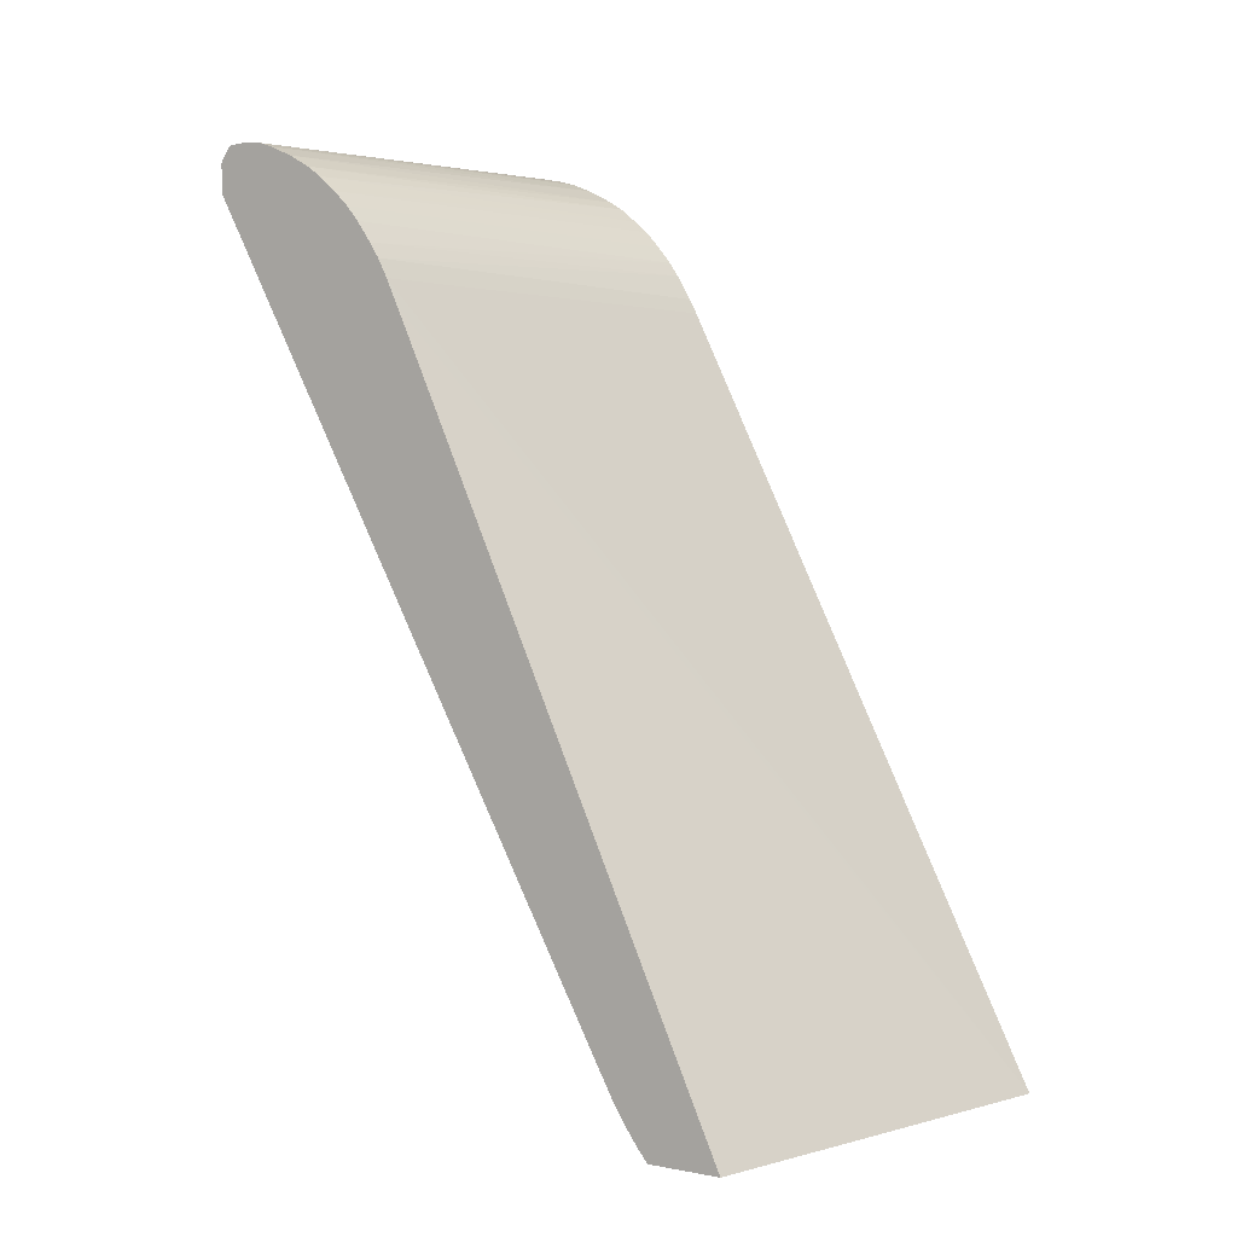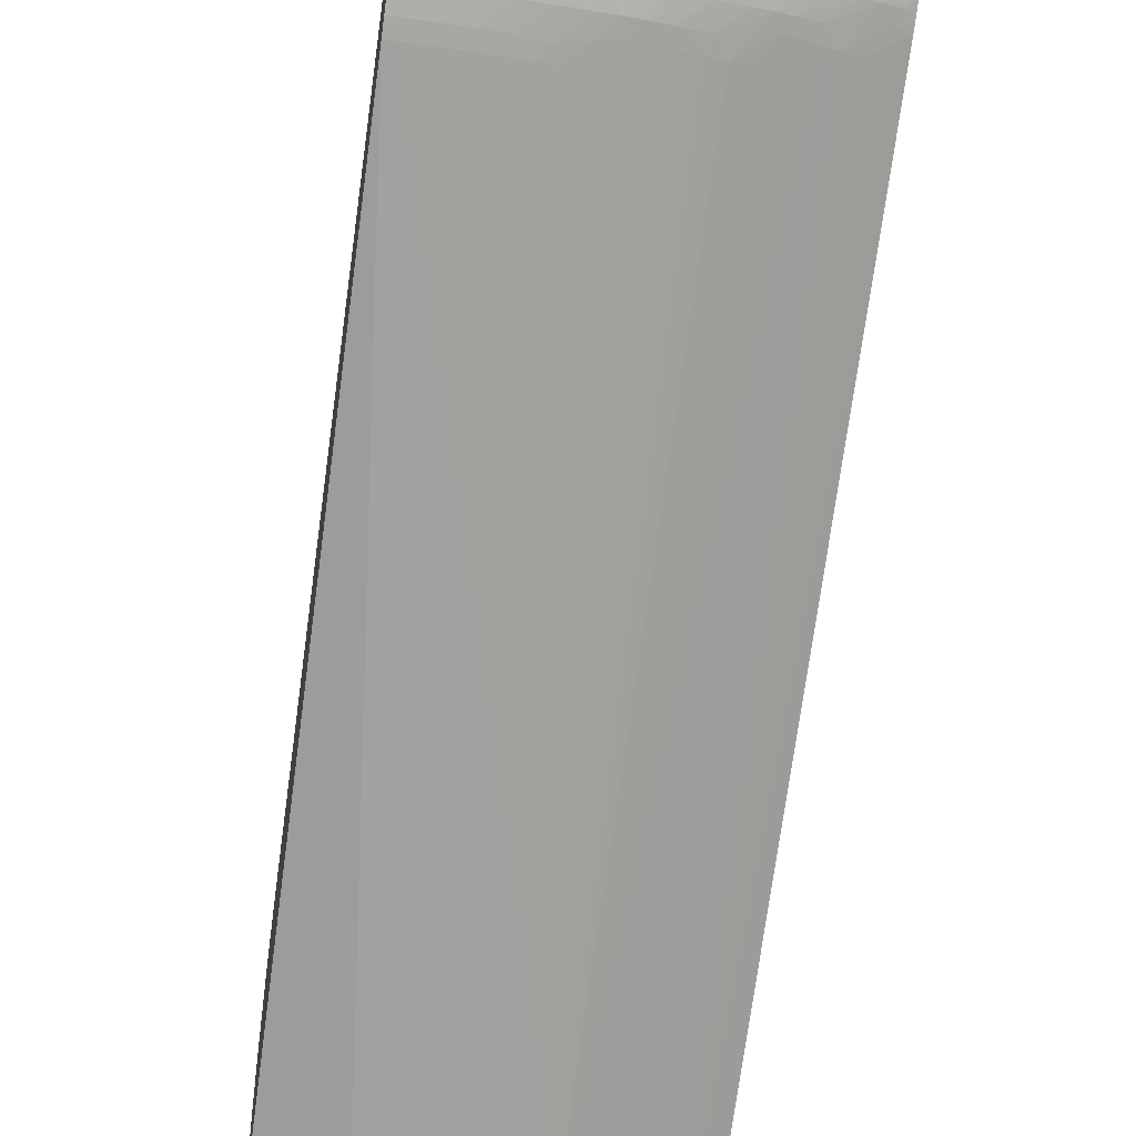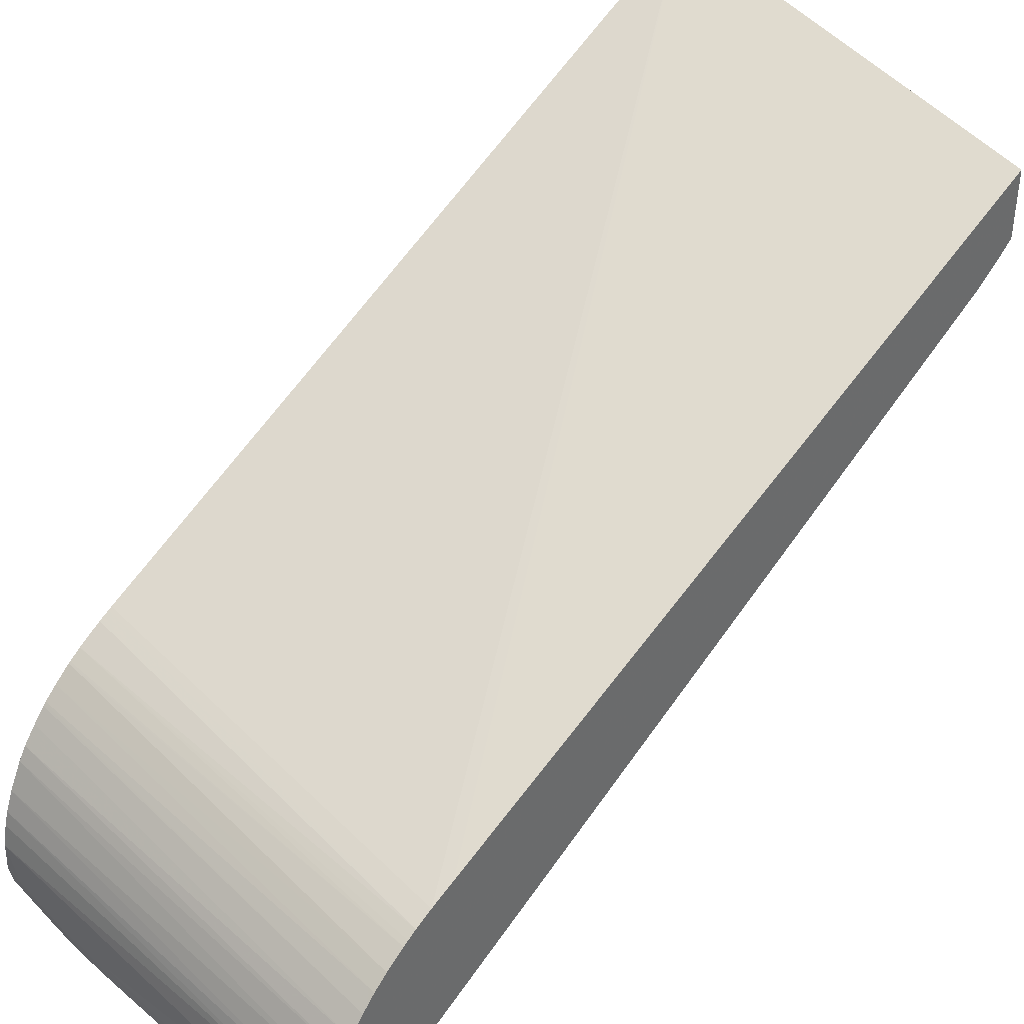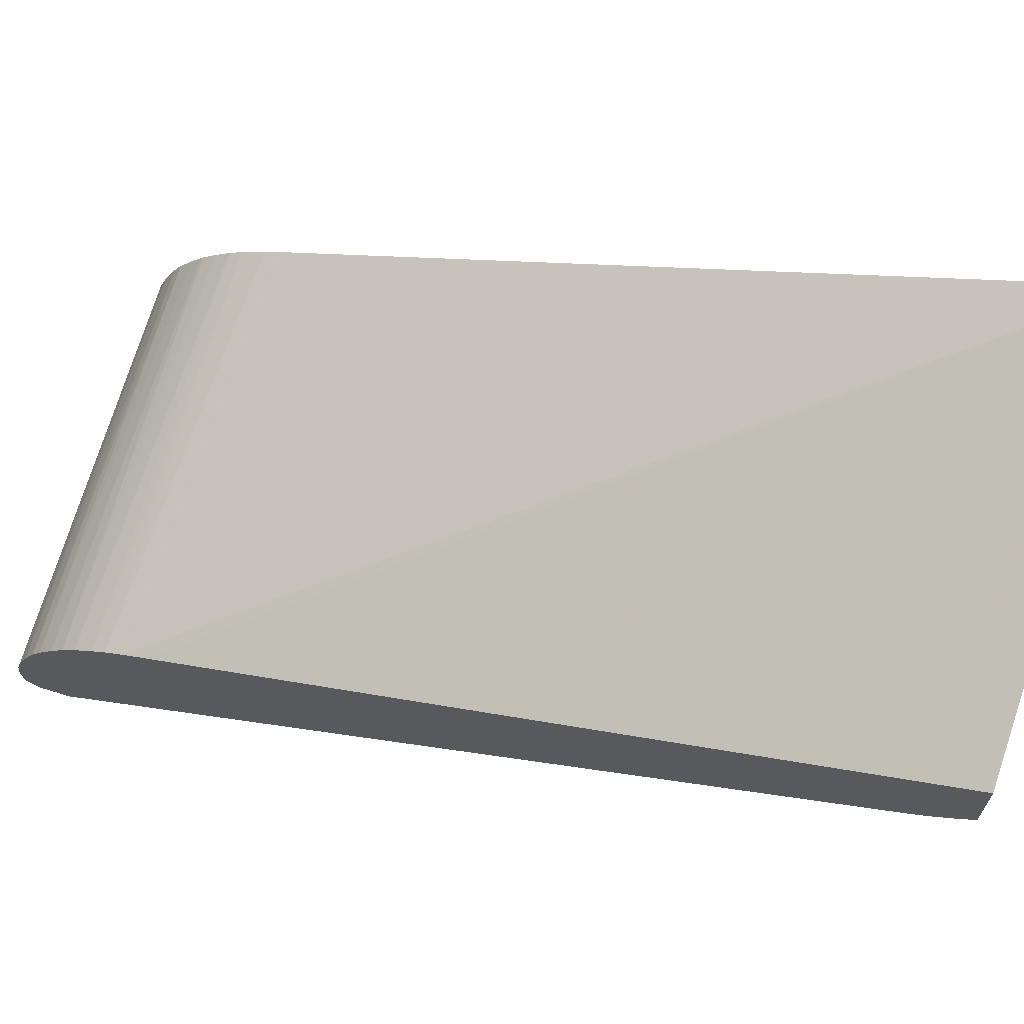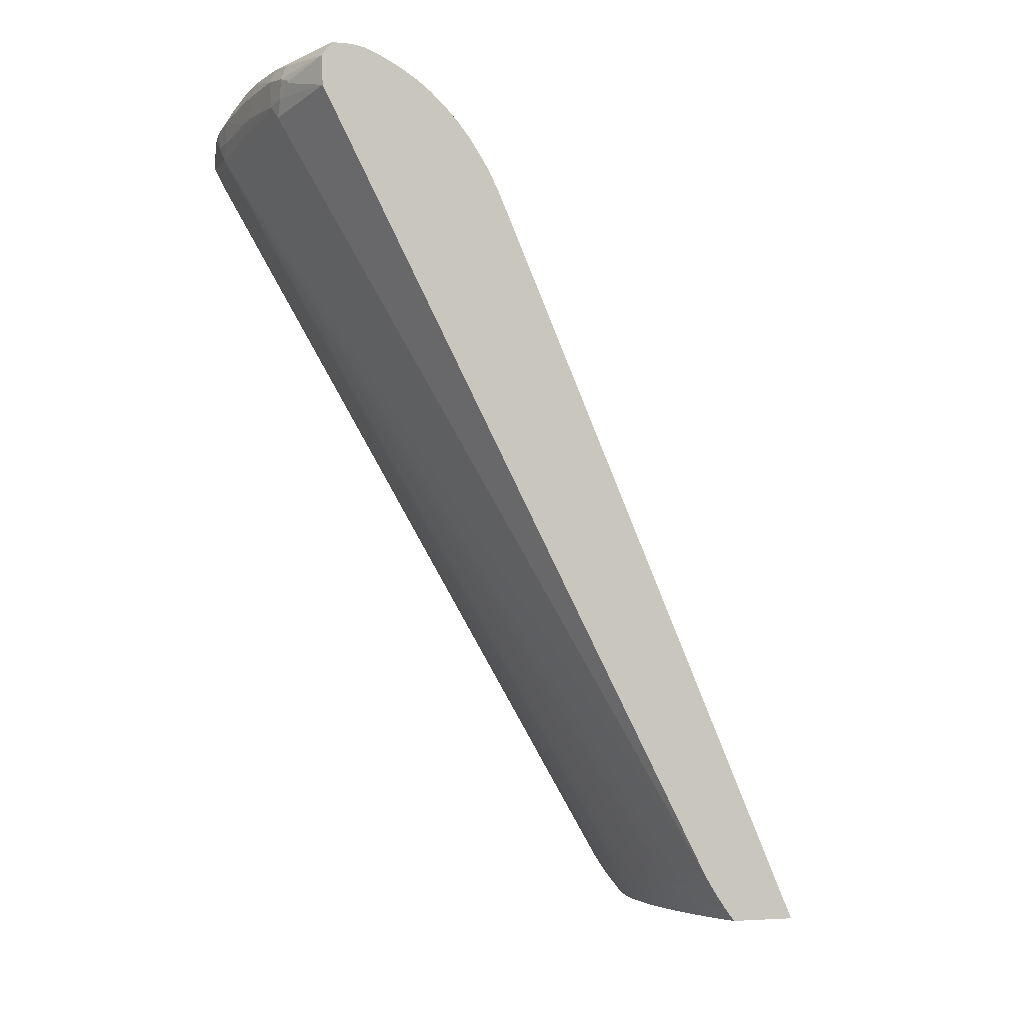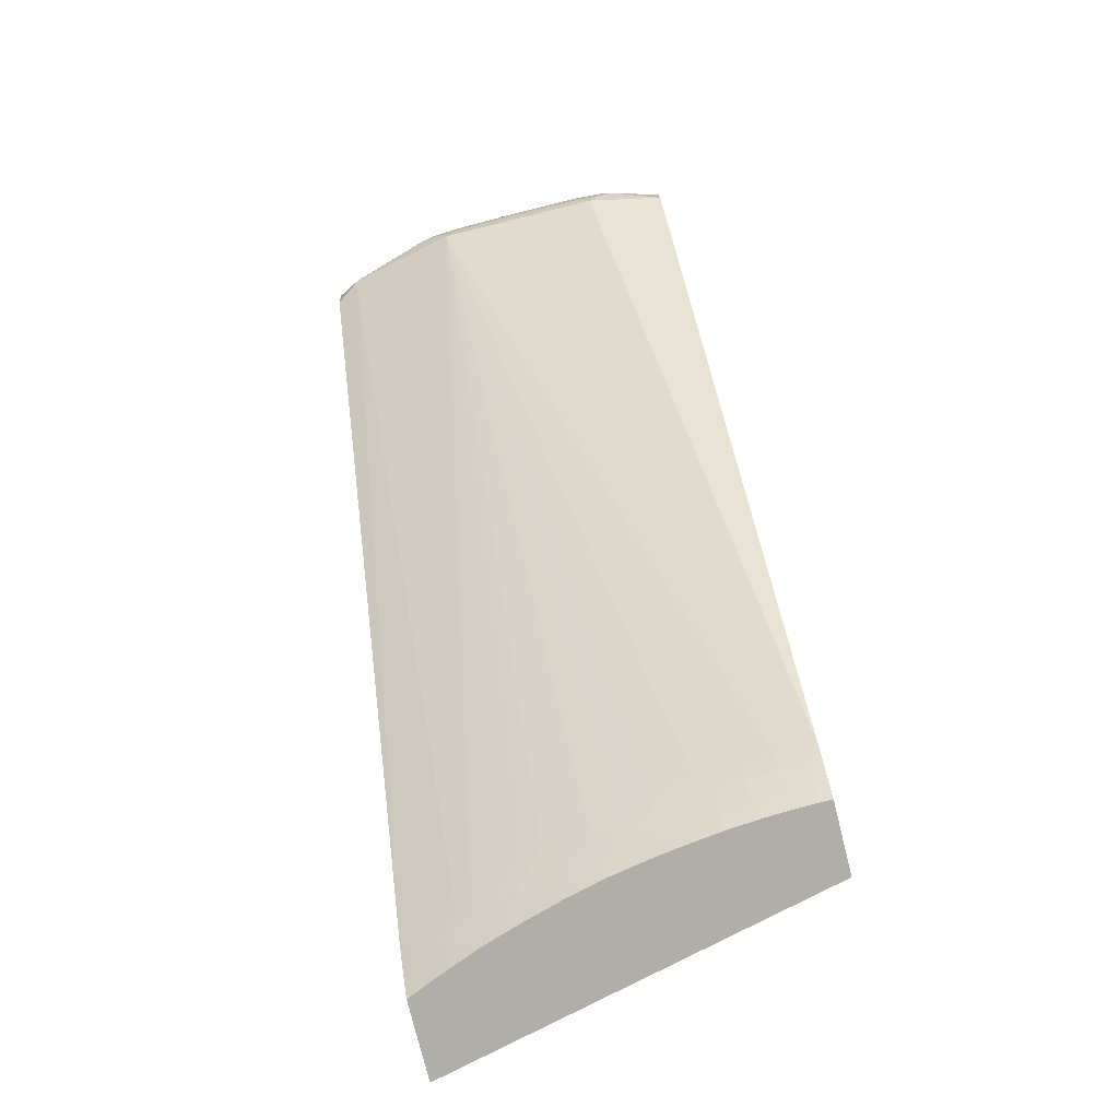
<metadata>
{"format":"obj","ext":"obj","renderer":"f3d","projection":"perspective","resolution":1024,"background":"white","views":[{"elev":3.2,"azim":123.8,"up":"+Z"},{"elev":-41.8,"azim":170.9,"up":"+Y"},{"elev":39.8,"azim":43.0,"up":"+Y"},{"elev":67.1,"azim":108.2,"up":"+Y"},{"elev":-6.3,"azim":63.6,"up":"+Z"},{"elev":-77.5,"azim":14.0,"up":"+Z"}]}
</metadata>
<code>
v -0.0109 -0.09933 0.03305
v -0.01288 -0.09933 0.03305
v -0.017 -0.09926 0.0327
v -0.006759 -0.09928 0.03267
v -0.006934 -0.09933 0.03453
v -0.0109 -0.09933 0.03465
v -0.01288 -0.09933 0.0346
v -0.01683 -0.0993 0.03431
v -0.01864 -0.0992 0.03284
v -0.01787 -0.09906 0.03167
v -0.01776 -0.09906 0.03167
v -0.005918 -0.09904 0.03168
v -0.005136 -0.09919 0.03285
v -0.004953 -0.09921 0.03421
v -0.004953 -0.09883 0.0352
v -0.006934 -0.09891 0.03552
v -0.0109 -0.09902 0.03564
v -0.01288 -0.09898 0.03559
v -0.01683 -0.09873 0.0353
v -0.01882 -0.09921 0.03403
v -0.01989 -0.09906 0.03361
v -0.02608 -0.09717 0.03336
v -0.02395 -0.06345 -0.02189
v -0.02278 -0.06366 -0.0222
v -0.01929 -0.06522 -0.02152
v -0.01797 -0.06541 -0.02185
v -0.01683 -0.06555 -0.02208
v -0.01485 -0.06578 -0.02244
v -0.01283 -0.06589 -0.0229
v -0.0109 -0.0663 -0.02277
v -0.009312 -0.06727 -0.02164
v -0.007991 -0.06735 -0.0218
v -0.006934 -0.06741 -0.02188
v -0.004953 -0.06749 -0.02202
v -0.002971 -0.06754 -0.0221
v -0.0009923 -0.06756 -0.02214
v -0.0002806 -0.06756 -0.02214
v -0.0002806 -0.09783 0.03262
v -0.003864 -0.09905 0.03362
v -0.0002806 -0.09794 0.03471
v -0.003864 -0.09905 0.03378
v -0.0002806 -0.09761 0.03521
v -0.0002806 -0.09723 0.03575
v -0.002971 -0.09755 0.03588
v -0.004953 -0.09784 0.03591
v -0.006934 -0.09792 0.03592
v -0.0109 -0.09803 0.03594
v -0.01288 -0.09798 0.03595
v -0.01485 -0.09787 0.03596
v -0.01683 -0.09774 0.03596
v -0.01882 -0.0976 0.03594
v -0.0208 -0.09743 0.0359
v -0.02278 -0.09725 0.03581
v -0.01882 -0.09859 0.03502
v -0.02405 -0.09713 0.03572
v -0.01989 -0.09906 0.03373
v -0.02782 -0.09589 0.03259
v -0.02782 -0.06164 -0.02221
v -0.02527 -0.06319 -0.02145
v -0.02608 -0.09717 0.03406
v -0.02782 -0.09625 0.03468
v -0.02656 -0.06181 -0.02275
v -0.02467 -0.06265 -0.02264
v -0.02278 -0.06298 -0.02319
v -0.02134 -0.06323 -0.02356
v -0.02073 -0.06391 -0.02285
v -0.01871 -0.06468 -0.02262
v -0.01683 -0.06489 -0.02307
v -0.01485 -0.06514 -0.02343
v -0.01346 -0.06529 -0.02365
v -0.01214 -0.06541 -0.02383
v -0.0109 -0.06551 -0.02396
v -0.008757 -0.06674 -0.02258
v -0.006934 -0.06676 -0.02287
v -0.004953 -0.06685 -0.02301
v -0.002971 -0.0669 -0.02309
v -0.0009923 -0.06693 -0.02313
v -0.0002806 -0.06693 -0.02313
v -0.0002806 -0.09688 0.03579
v -0.0009923 -0.0973 0.03579
v -0.0009923 -0.09606 0.0359
v -0.002971 -0.09606 0.03599
v -0.004953 -0.09606 0.03604
v -0.01485 -0.09606 0.03618
v -0.01683 -0.09606 0.03621
v -0.01882 -0.09606 0.03623
v -0.0208 -0.09606 0.0362
v -0.02278 -0.09606 0.03612
v -0.02674 -0.09562 0.03593
v -0.02782 -0.09544 0.03587
v -0.02537 -0.09687 0.03538
v -0.02473 -0.09736 0.03469
v -0.02782 -0.061 -0.02312
v -0.0271 -0.06113 -0.02339
v -0.02578 -0.06142 -0.02379
v -0.02476 -0.06162 -0.02403
v -0.02278 -0.06199 -0.02447
v -0.02002 -0.06345 -0.02385
v -0.01882 -0.06363 -0.02408
v -0.01683 -0.0639 -0.02441
v -0.01475 -0.06402 -0.02488
v -0.01432 -0.06366 -0.02542
v -0.01283 -0.06465 -0.02459
v -0.0109 -0.0647 -0.02495
v -0.008913 -0.06566 -0.02414
v -0.006934 -0.06577 -0.02429
v -0.004953 -0.06585 -0.0244
v -0.002971 -0.06591 -0.02446
v -0.0009923 -0.06593 -0.02449
v -0.0002806 -0.06593 -0.02449
v -0.0002806 -0.09608 0.03585
v -0.0002806 -0.09557 0.03585
v -0.0002806 -0.0947 0.03576
v -0.02782 -0.0921 0.03609
v -0.02476 -0.09408 0.0362
v -0.02674 -0.09408 0.03621
v -0.02782 -0.09408 0.03617
v -0.02782 -0.06052 -0.02374
v -0.02782 -0.05999 -0.02437
v -0.02653 -0.06032 -0.02465
v -0.02616 -0.0598 -0.02542
v -0.02476 -0.06075 -0.02502
v -0.02296 -0.0611 -0.02542
v -0.02278 -0.06117 -0.02542
v -0.02139 -0.06166 -0.02542
v -0.01882 -0.06279 -0.02507
v -0.01683 -0.06306 -0.02542
v -0.0167 -0.06309 -0.02542
v -0.01519 -0.06346 -0.02542
v -0.01366 -0.0638 -0.02542
v -0.01286 -0.06394 -0.02542
v -0.01187 -0.06413 -0.02542
v -0.008913 -0.06484 -0.02513
v -0.0109 -0.06429 -0.02542
v -0.009509 -0.0645 -0.02542
v -0.006934 -0.06496 -0.02528
v -0.004953 -0.06505 -0.02538
v -0.003947 -0.06508 -0.02542
v -0.002904 -0.06514 -0.02542
v -0.0009923 -0.06519 -0.02542
v -0.0008656 -0.06519 -0.02542
v -0.0002806 -0.06518 -0.02542
v -0.02782 -0.09054 0.03579
v -0.0002806 -0.09371 0.03545
v -0.02782 -0.08955 0.03552
v -0.02782 -0.05909 -0.02539
v -0.02718 -0.05936 -0.02542
v -0.02534 -0.06015 -0.02542
v -0.01944 -0.06228 -0.02542
v -0.01882 -0.06247 -0.02542
v -0.008913 -0.06458 -0.02542
v -0.007226 -0.0648 -0.02542
v -0.006934 -0.06483 -0.02542
v -0.005023 -0.06501 -0.02542
v -0.004953 -0.06502 -0.02542
v -0.0002806 -0.0602 -0.02542
v -0.0002806 -0.09314 0.03521
v -0.02782 -0.08814 0.03497
v -0.02782 -0.05905 -0.02542
v -0.02771 -0.05911 -0.02542
v -0.02782 -0.05352 -0.02542
v -0.0002806 -0.08351 0.02498
v -0.0002806 -0.0921 0.03477
v -0.02782 -0.0863 0.03406
v -0.02782 -0.07912 0.02594
v -0.0002806 -0.08434 0.02673
v -0.0002806 -0.09063 0.03398
v -0.02782 -0.0854 0.03351
v -0.02782 -0.07924 0.02617
v -0.0002806 -0.085 0.028
v -0.0002806 -0.08964 0.03329
v -0.02782 -0.08423 0.03258
v -0.02782 -0.07965 0.02693
v -0.02782 -0.08066 0.02861
v -0.0002806 -0.08541 0.02863
v -0.0002806 -0.08846 0.0323
v -0.02782 -0.08328 0.03179
v -0.02782 -0.08123 0.02944
v -0.0002806 -0.08564 0.02899
v -0.02782 -0.08307 0.03158
v -0.02773 -0.08319 0.03168
v -0.0002806 -0.08747 0.03134
v -0.02782 -0.08131 0.02955
v -0.0002806 -0.08627 0.02986
v -0.02782 -0.08226 0.03068
v -0.0002806 -0.08663 0.03035
f 95 120 121
f 95 119 120
f 95 118 119
f 94 118 95
f 93 118 94
f 89 117 90
f 88 117 89
f 88 116 117
f 86 116 87
f 81 112 82
f 85 116 86
f 85 115 116
f 84 115 85
f 83 115 84
f 83 114 115
f 82 113 83
f 82 112 113
f 95 121 122
f 87 116 88
f 83 113 114
f 100 127 128
f 96 122 123
f 102 124 123
f 81 111 112
f 102 125 124
f 102 149 125
f 102 150 149
f 102 127 150
f 102 128 127
f 102 129 128
f 102 130 103
f 95 122 96
f 101 129 102
f 100 128 129
f 99 127 100
f 99 126 127
f 98 126 99
f 98 125 126
f 97 125 98
f 97 124 125
f 97 123 124
f 96 123 97
f 100 129 101
f 79 111 81
f 67 98 68
f 77 109 110
f 65 96 97
f 64 96 65
f 64 95 96
f 63 95 64
f 62 95 63
f 62 94 95
f 61 91 90
f 60 91 61
f 60 92 91
f 58 62 59
f 58 94 62
f 58 93 94
f 57 93 58
f 57 118 93
f 57 119 118
f 57 146 119
f 57 159 146
f 57 161 159
f 102 123 148
f 65 97 98
f 65 98 66
f 66 98 67
f 68 98 99
f 77 108 109
f 76 108 77
f 76 107 108
f 75 107 76
f 75 106 107
f 74 106 75
f 74 105 106
f 73 105 74
f 72 133 105
f 77 110 78
f 72 104 133
f 71 104 72
f 71 103 104
f 70 103 71
f 70 102 103
f 70 101 102
f 70 100 101
f 69 100 70
f 68 100 69
f 68 99 100
f 72 105 73
f 102 148 121
f 126 149 150
f 102 147 160
f 161 166 162
f 161 165 166
f 158 163 164
f 157 163 158
f 156 161 162
f 146 160 147
f 146 159 160
f 144 158 145
f 144 157 158
f 137 155 138
f 137 154 155
f 137 153 154
f 136 153 137
f 136 152 153
f 136 151 152
f 133 151 136
f 133 135 151
f 126 150 127
f 125 149 126
f 163 167 164
f 122 148 123
f 164 167 168
f 165 170 166
f 57 165 161
f 183 185 186
f 182 186 185
f 180 182 185
f 179 183 184
f 178 183 179
f 177 181 180
f 176 182 180
f 176 181 177
f 176 180 181
f 174 179 175
f 174 178 179
f 172 176 177
f 171 176 172
f 170 174 175
f 170 173 174
f 169 173 170
f 168 171 172
f 167 171 168
f 165 169 170
f 121 148 122
f 120 147 121
f 119 147 120
f 103 130 131
f 102 131 130
f 102 132 131
f 102 134 132
f 102 135 134
f 102 151 135
f 102 152 151
f 102 153 152
f 102 154 153
f 102 155 154
f 102 138 155
f 102 139 138
f 102 140 139
f 102 141 140
f 102 142 141
f 102 156 142
f 102 161 156
f 102 159 161
f 102 160 159
f 103 131 132
f 103 132 104
f 104 132 134
f 104 134 135
f 119 146 147
f 114 116 115
f 114 117 116
f 113 145 143
f 113 144 145
f 113 143 114
f 110 141 142
f 109 141 110
f 109 140 141
f 102 121 147
f 109 139 140
f 107 139 108
f 107 138 139
f 107 137 138
f 106 137 107
f 106 136 137
f 105 136 106
f 105 133 136
f 104 135 133
f 183 186 184
f 108 139 109
f 57 169 165
f 18 50 51
f 57 174 173
f 17 50 18
f 17 49 50
f 17 48 49
f 17 47 48
f 17 46 47
f 17 45 46
f 16 45 17
f 16 44 45
f 16 43 44
f 15 40 42
f 15 43 16
f 15 42 43
f 14 41 40
f 14 39 41
f 14 40 15
f 13 39 14
f 13 38 39
f 12 37 38
f 12 38 13
f 18 51 52
f 11 37 12
f 18 52 53
f 19 54 20
f 24 66 25
f 24 65 66
f 24 64 65
f 23 64 24
f 23 63 64
f 23 62 63
f 23 59 62
f 22 61 57
f 22 60 61
f 22 59 23
f 22 58 59
f 22 57 58
f 21 60 22
f 21 56 60
f 20 55 56
f 20 54 55
f 20 56 21
f 19 55 54
f 19 53 55
f 18 53 19
f 25 66 26
f 10 37 11
f 10 35 36
f 5 16 17
f 5 15 16
f 5 14 15
f 4 14 5
f 4 13 14
f 4 12 13
f 4 11 12
f 4 10 11
f 3 8 9
f 3 10 4
f 3 9 10
f 2 8 3
f 2 7 8
f 1 7 2
f 1 6 7
f 1 5 6
f 1 3 4
f 1 2 3
f 57 173 169
f 5 17 6
f 10 36 37
f 6 17 7
f 7 18 8
f 10 34 35
f 10 33 34
f 10 32 33
f 10 31 32
f 10 30 31
f 10 29 30
f 10 28 29
f 10 27 28
f 10 26 27
f 10 25 26
f 10 24 25
f 10 23 24
f 10 22 23
f 9 22 10
f 9 21 22
f 9 20 21
f 8 20 9
f 8 19 20
f 8 18 19
f 7 17 18
f 26 66 67
f 1 4 5
f 26 68 27
f 51 88 52
f 51 87 88
f 50 87 51
f 50 86 87
f 49 86 50
f 48 86 49
f 47 86 48
f 45 47 46
f 45 86 47
f 45 85 86
f 45 84 85
f 45 83 84
f 45 82 83
f 44 82 45
f 44 81 82
f 44 79 81
f 44 80 79
f 43 80 44
f 43 79 80
f 52 88 53
f 39 40 41
f 53 88 89
f 55 89 90
f 26 67 68
f 57 183 178
f 57 178 174
f 57 180 185
f 57 177 180
f 57 172 177
f 57 168 172
f 57 164 168
f 57 158 164
f 57 145 158
f 57 143 145
f 57 114 143
f 57 117 114
f 57 90 117
f 57 61 90
f 56 92 60
f 55 92 56
f 55 91 92
f 55 90 91
f 53 89 55
f 38 40 39
f 57 185 183
f 37 42 40
f 36 78 37
f 36 77 78
f 35 77 36
f 35 76 77
f 34 76 35
f 34 75 76
f 33 75 34
f 33 74 75
f 32 74 33
f 32 73 74
f 31 73 32
f 30 73 31
f 30 72 73
f 30 71 72
f 29 71 30
f 29 70 71
f 28 70 29
f 28 69 70
f 37 40 38
f 37 78 110
f 37 110 142
f 27 69 28
f 37 156 162
f 37 43 42
f 37 142 156
f 37 79 43
f 37 111 79
f 37 112 111
f 37 113 112
f 37 144 113
f 37 157 144
f 37 163 157
f 37 167 163
f 27 68 69
f 37 176 171
f 37 171 167
f 37 166 170
f 37 170 175
f 37 175 179
f 37 162 166
f 37 184 186
f 37 182 176
f 37 186 182
f 37 179 184

</code>
